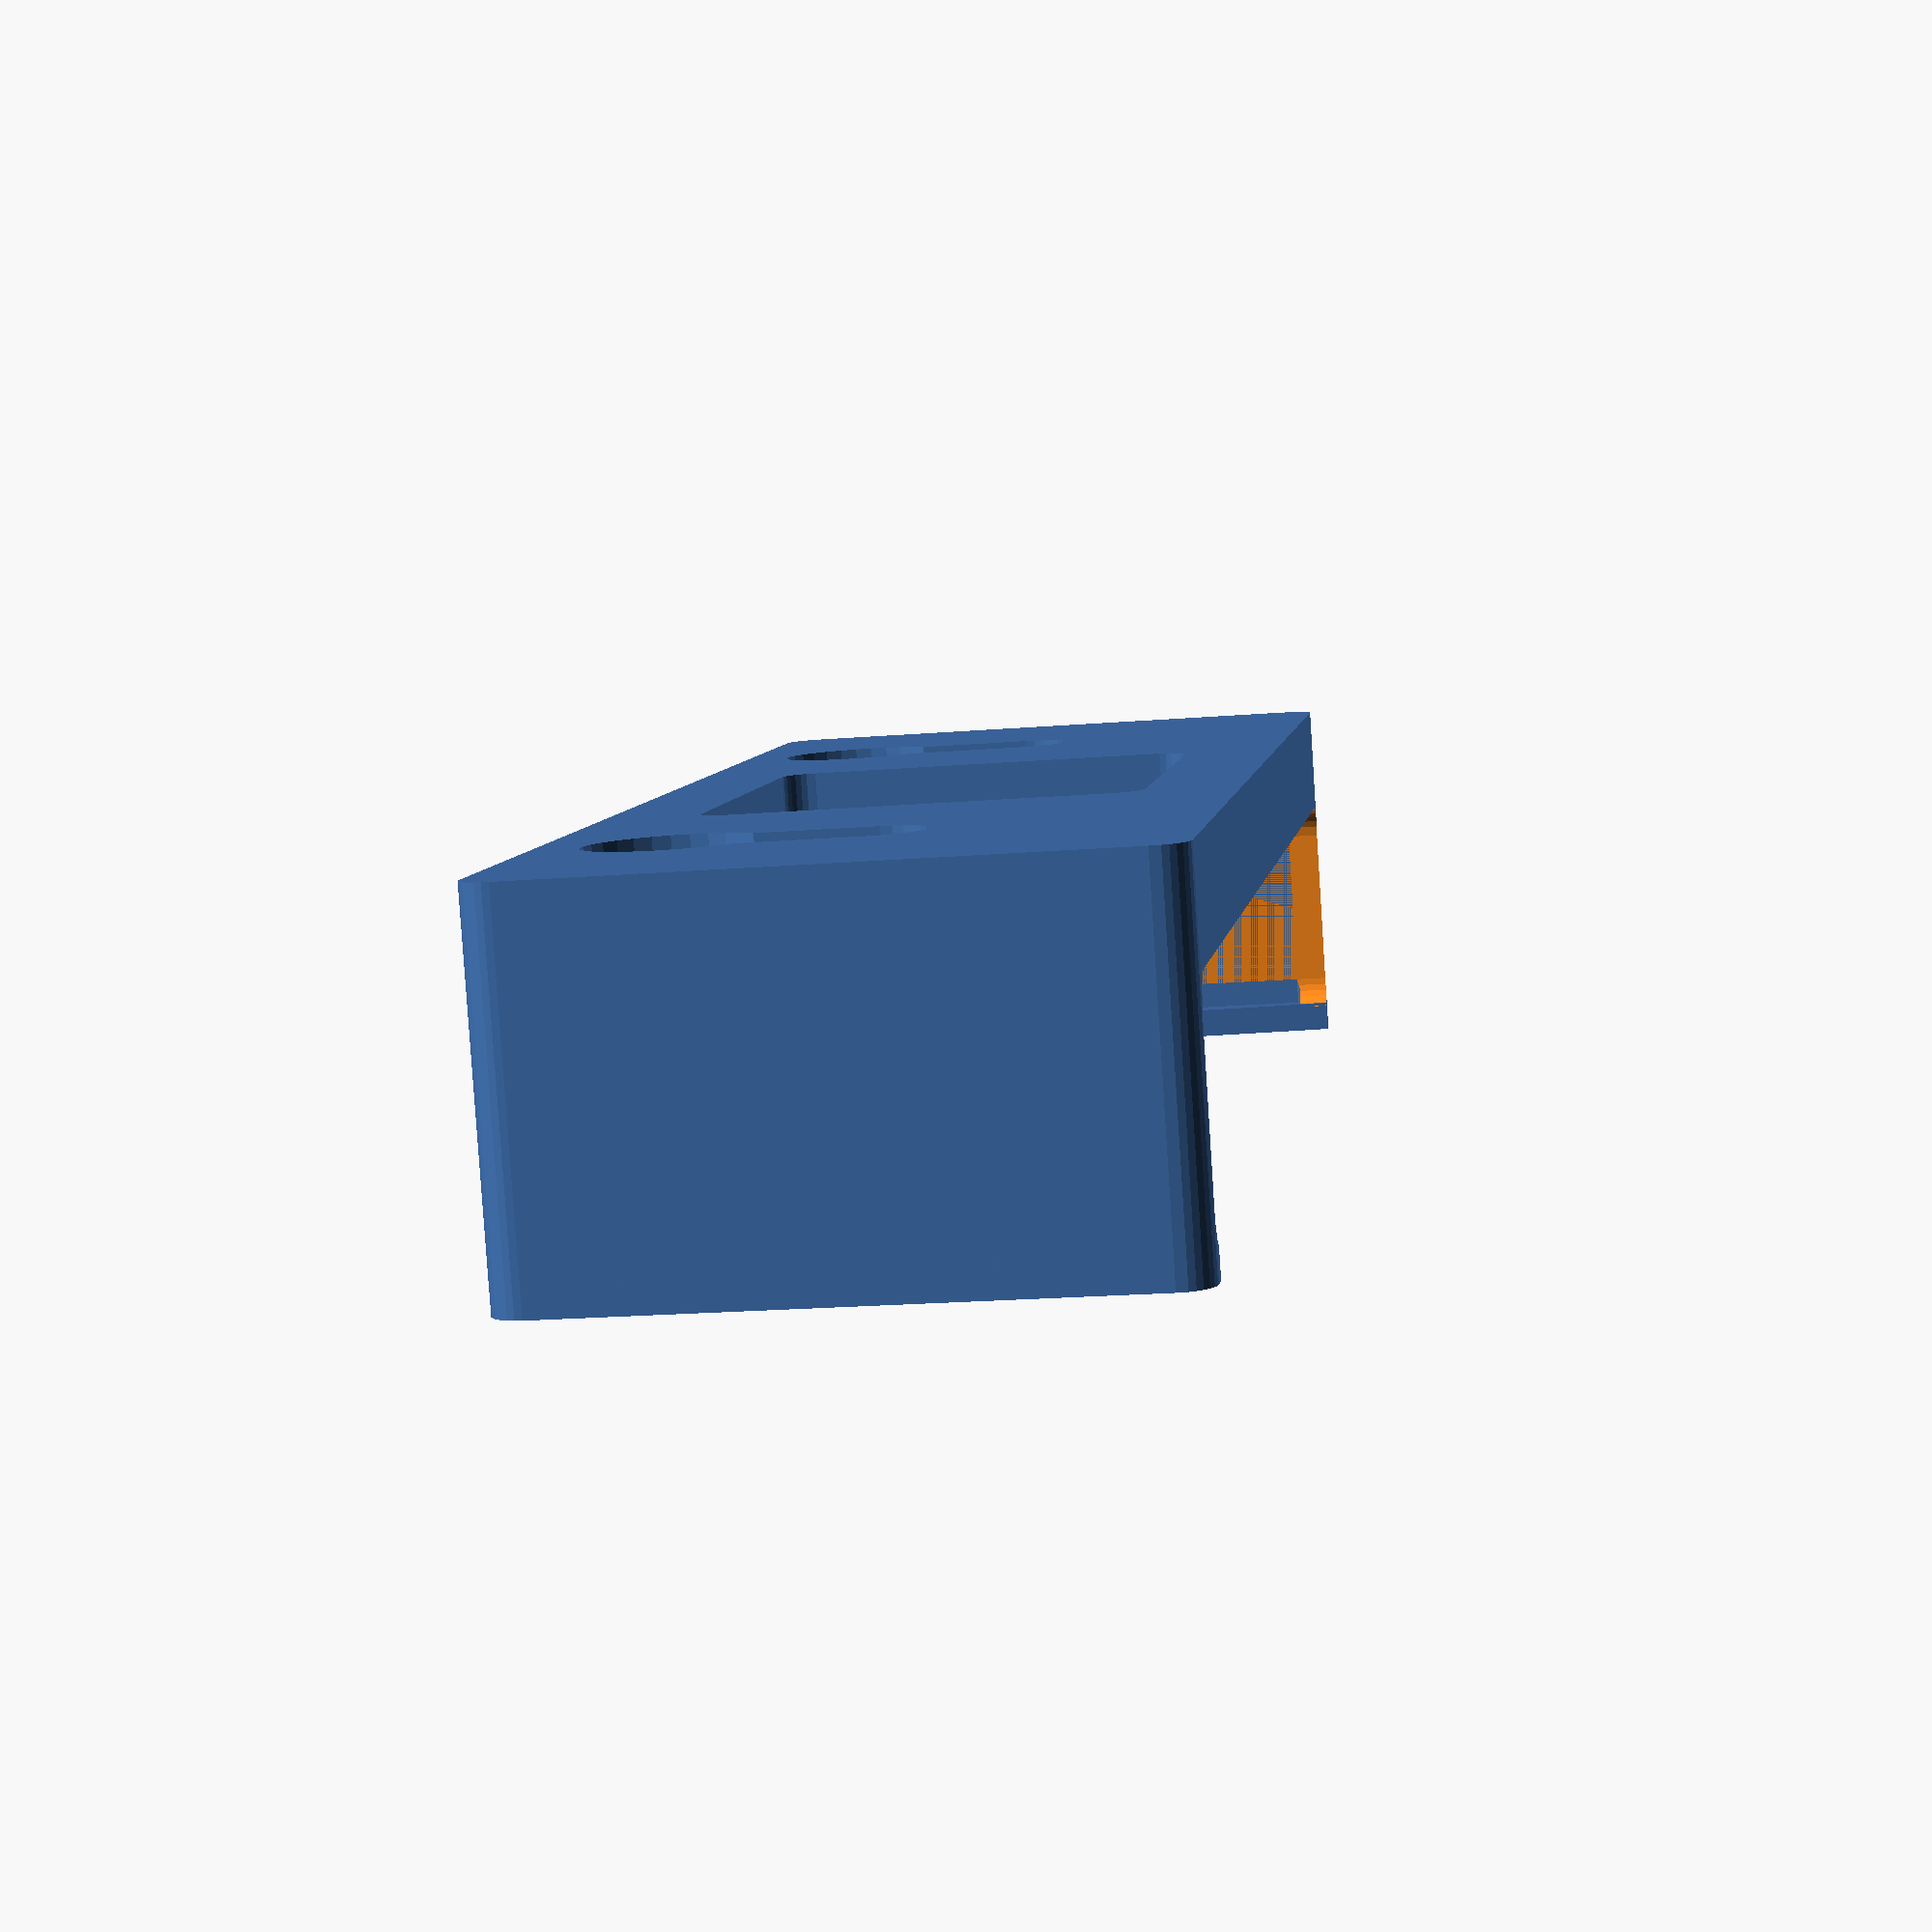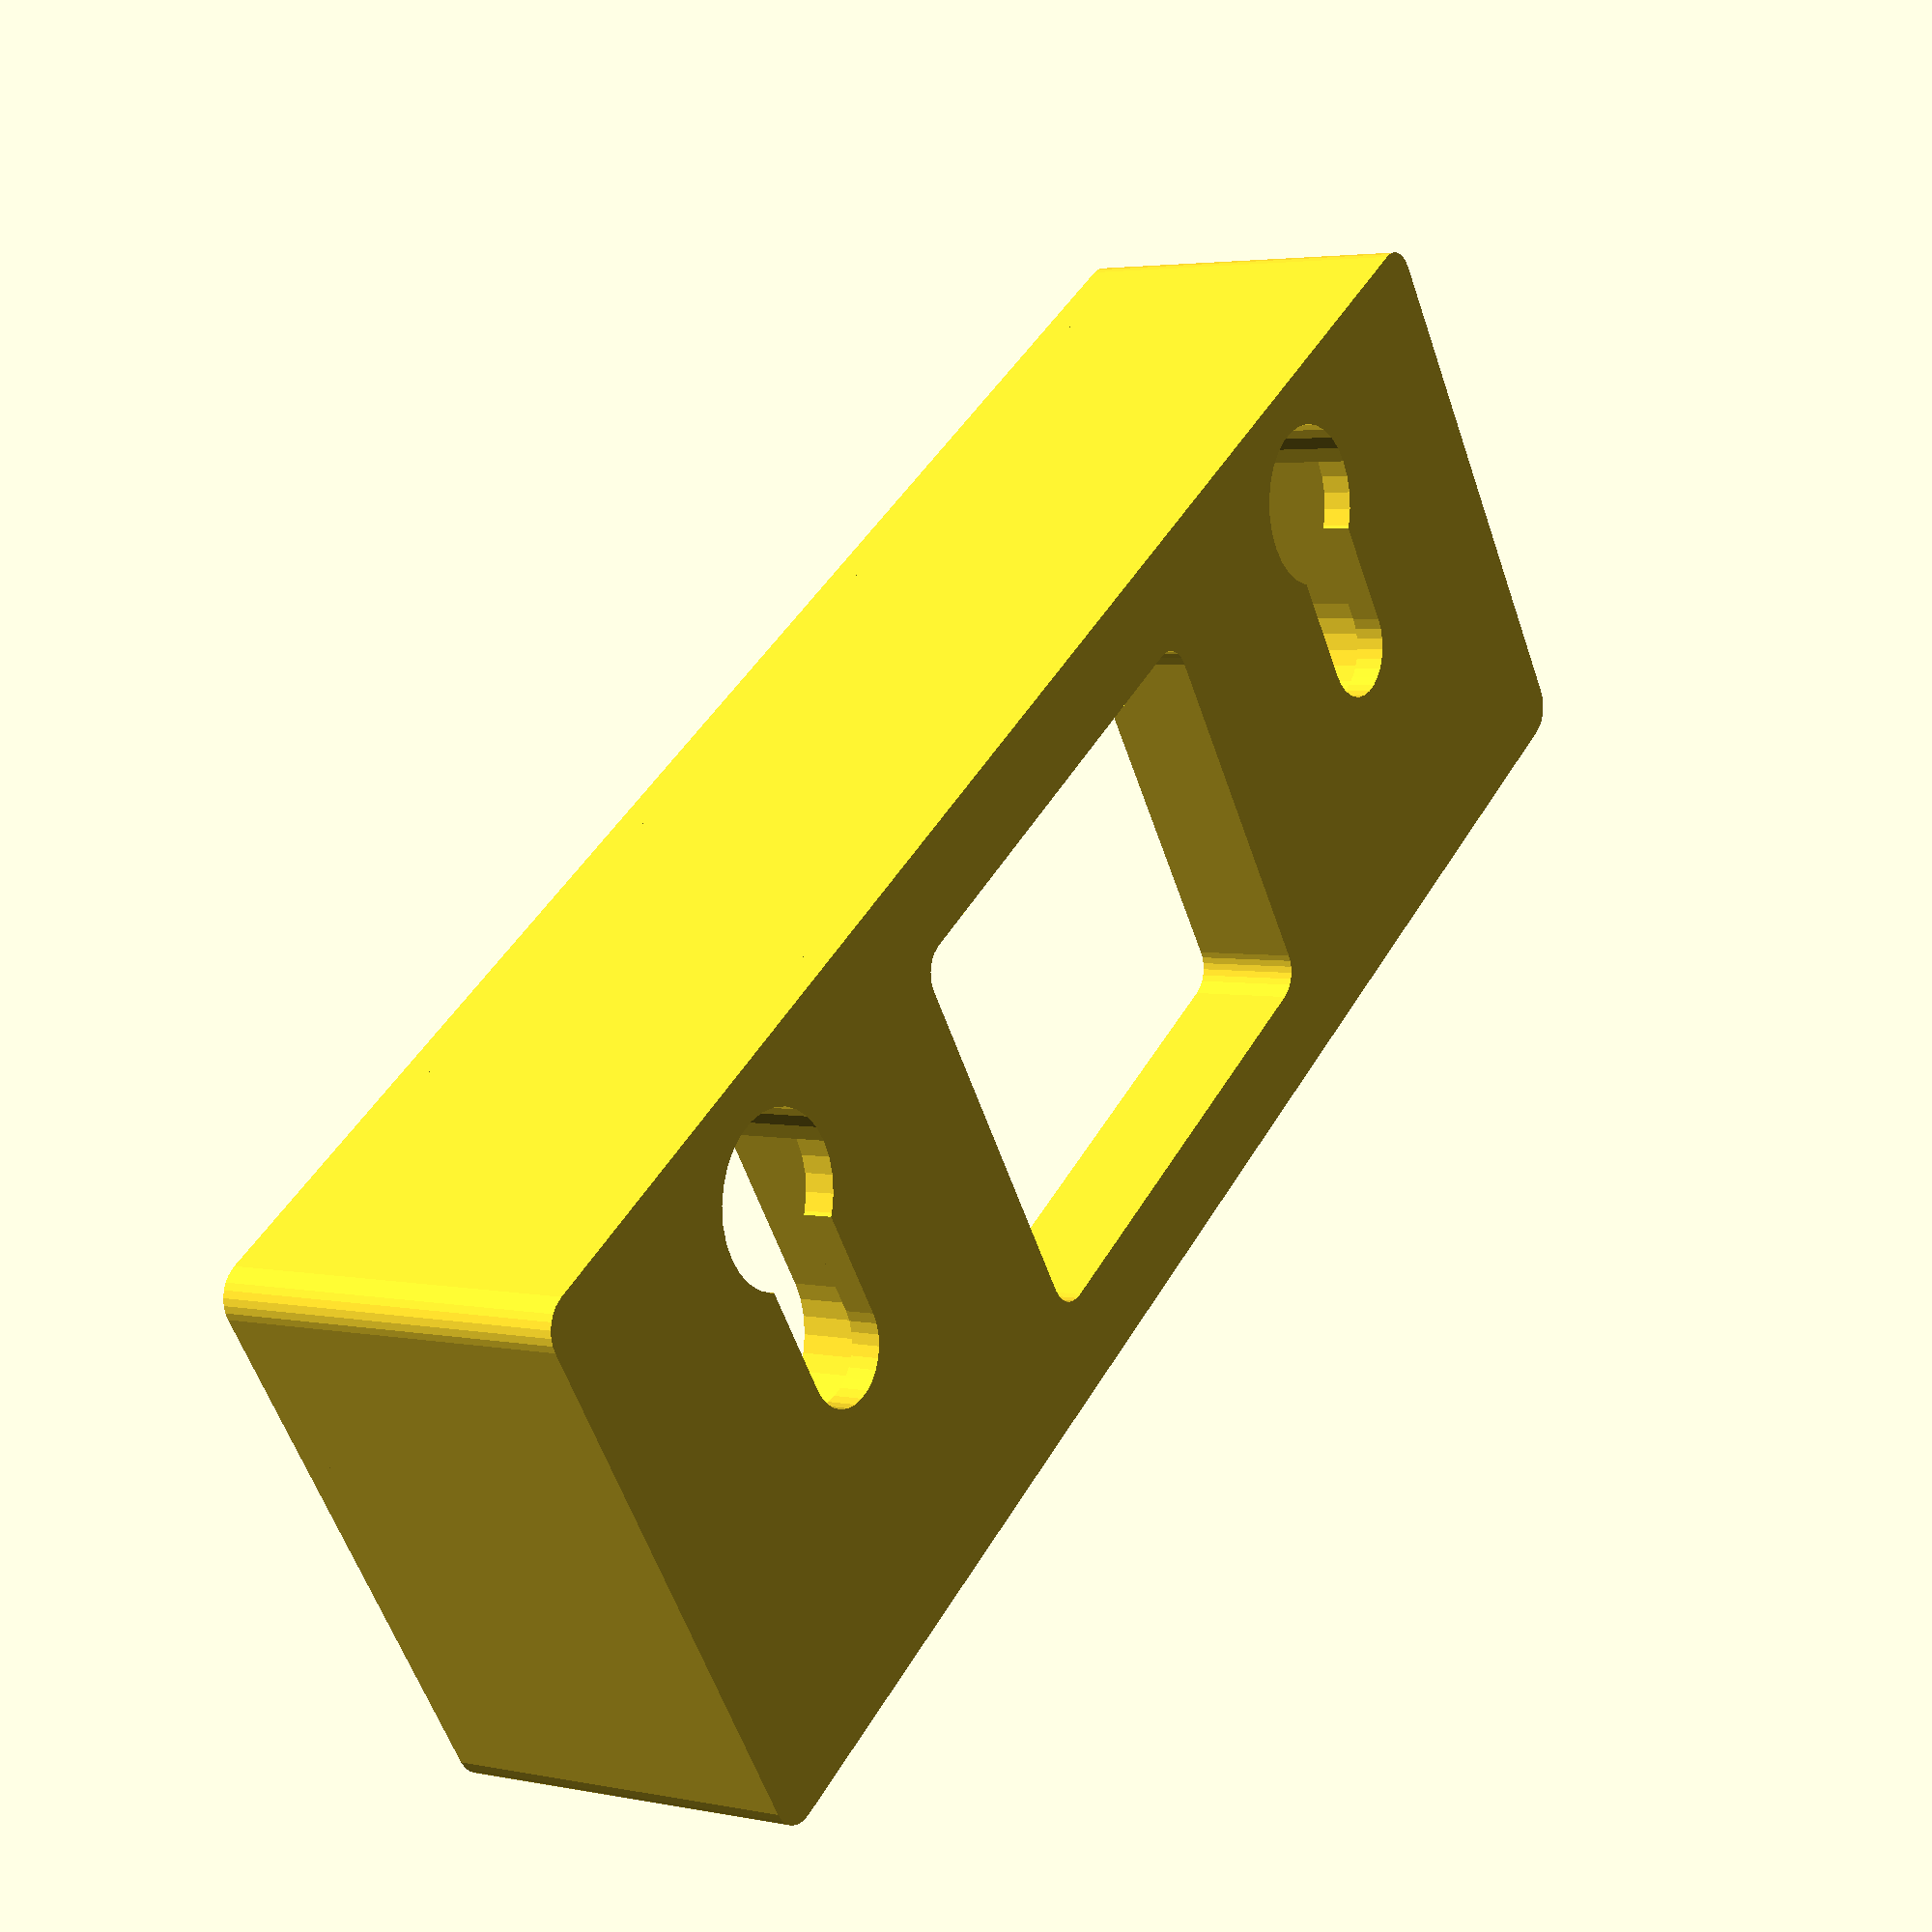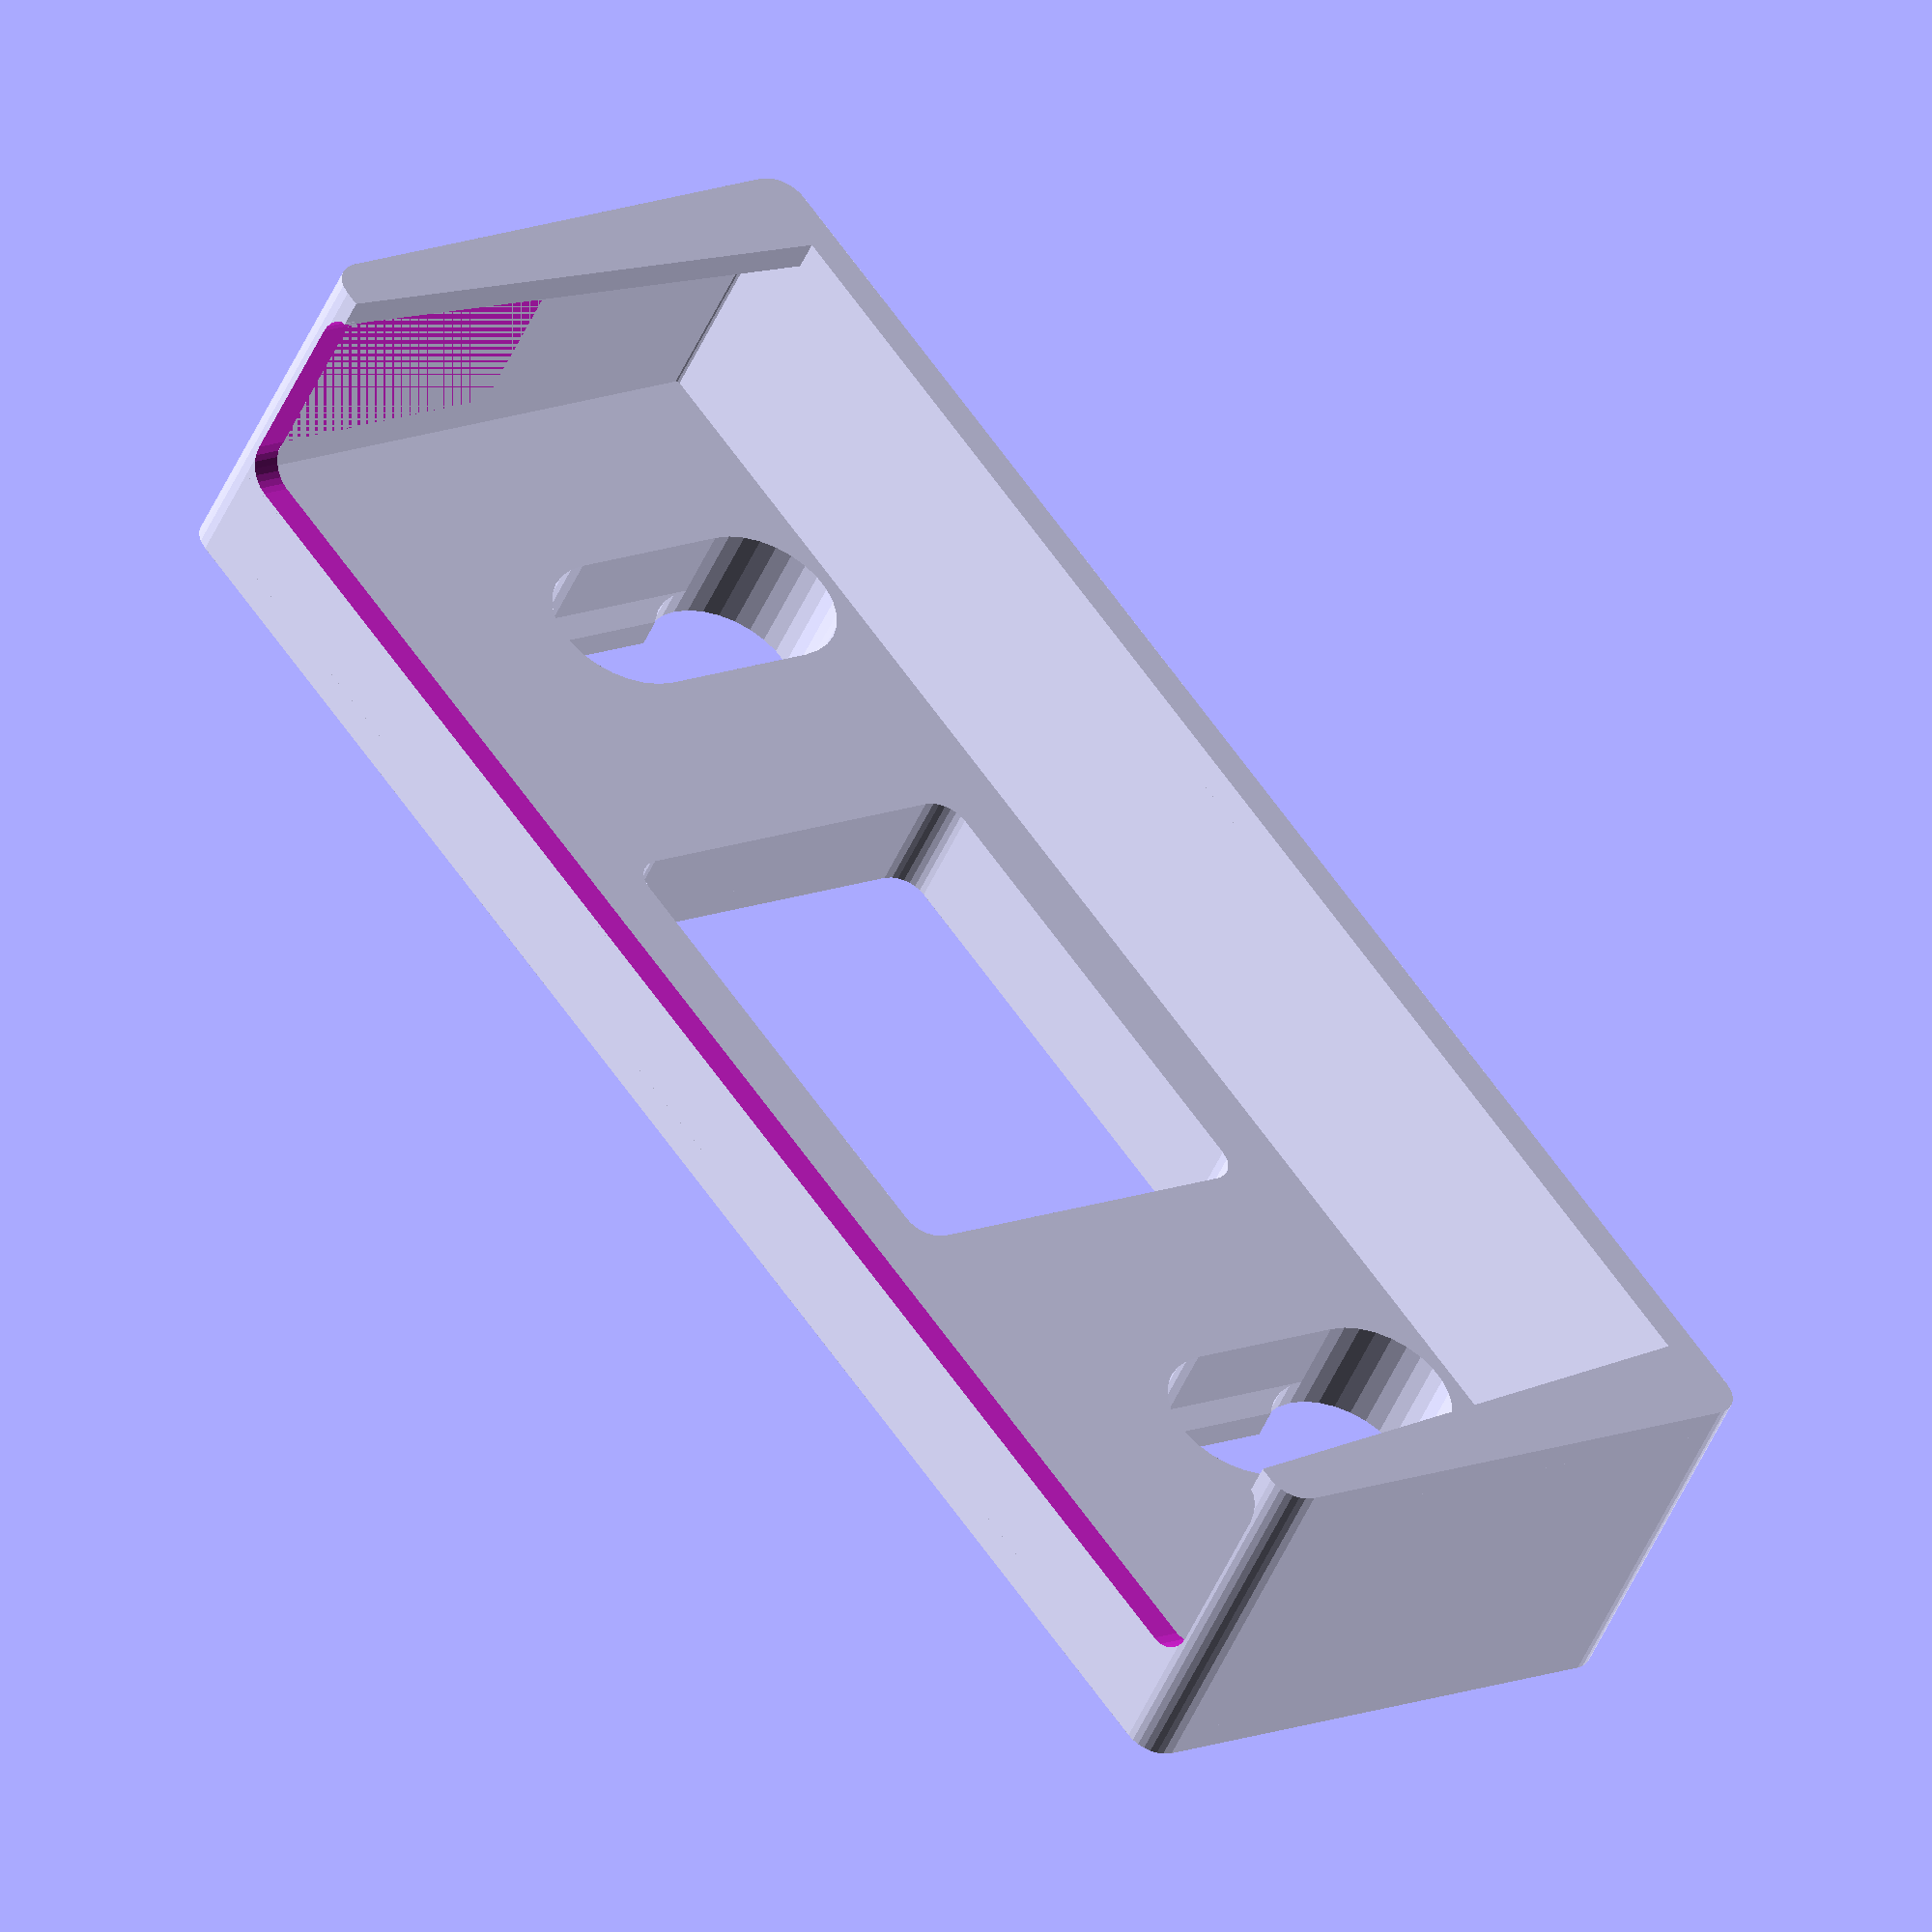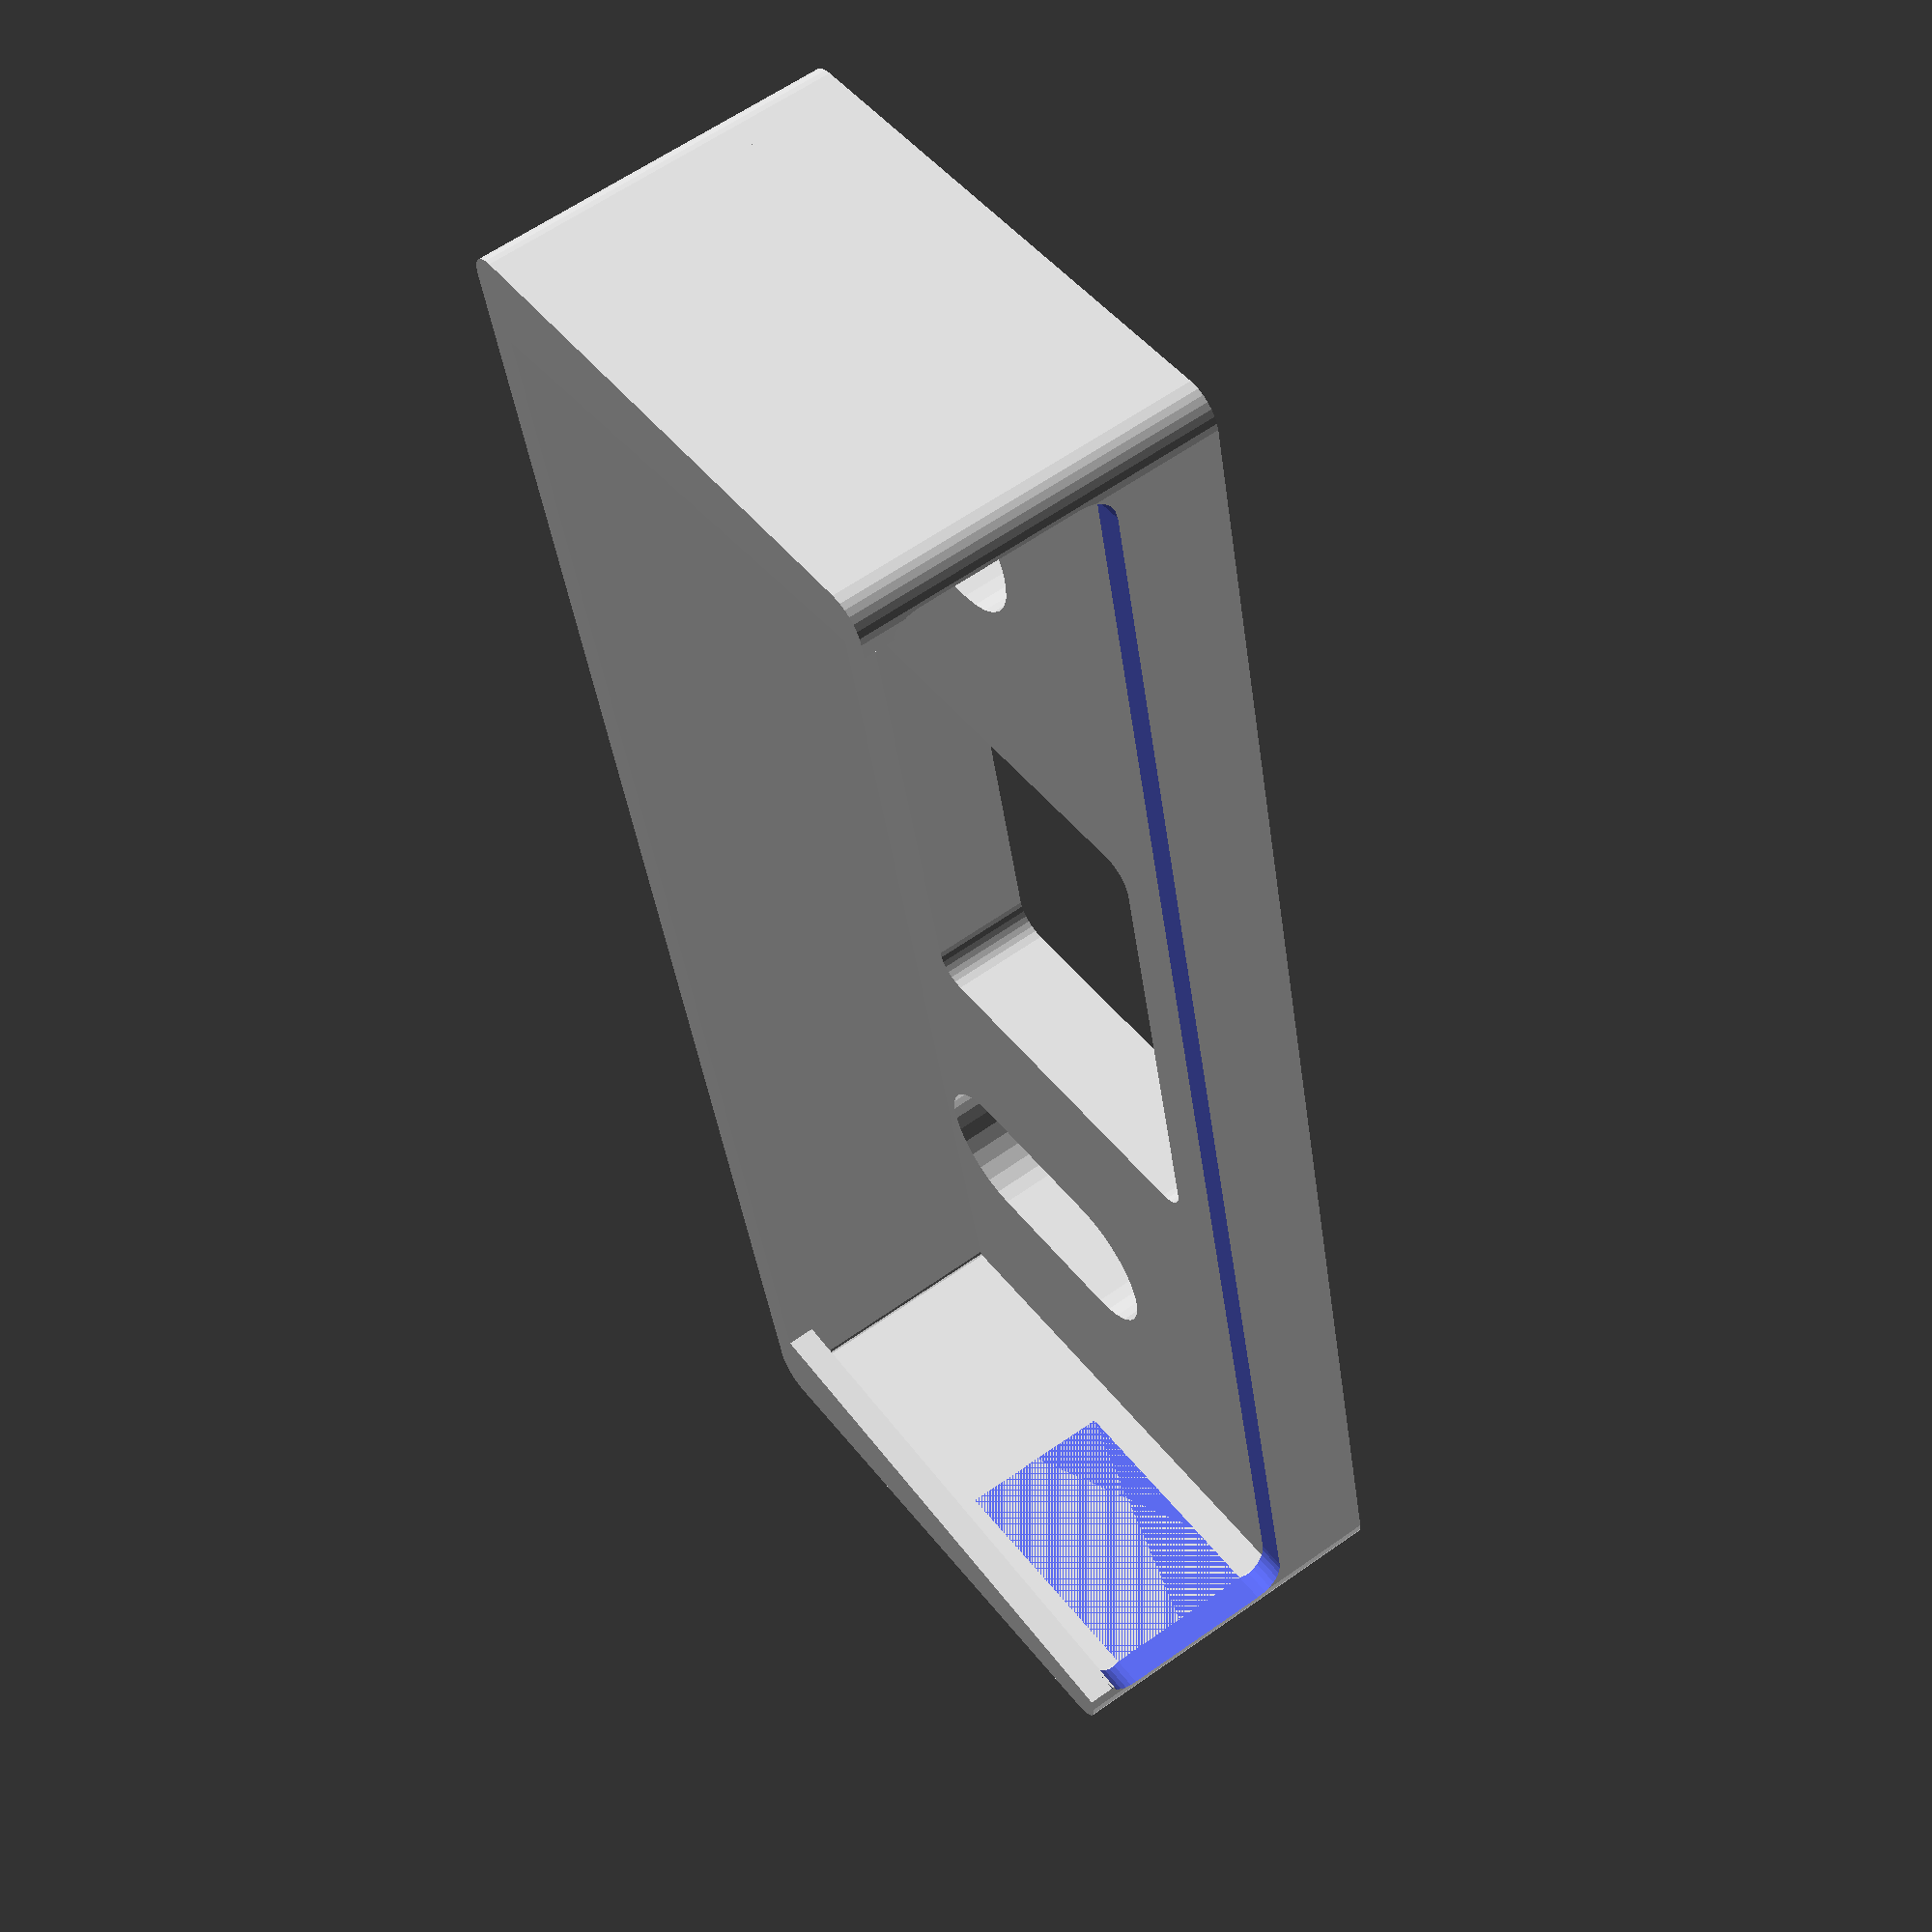
<openscad>
// Bracket to hold FasTrak Flex transponder to windshield with suction cup.
// Adrian McCarthy 2023-06-20

etag_l = 111;
etag_w = 36;
etag_h = 15;

etag_logo_l = 35;
etag_logo_h = 28;
    
module etag_bracket2(th=2, nozzle_d=0.4) {
    suction_od = 30;
    suction_id = 6.5;
    suction_key = 10.5;
    suction_dx = max(suction_od, etag_l/1.5)/2;
    
    keyhole_h = suction_key/2 + suction_id;

    $fs = nozzle_d/2;

    module keyhole() {
        hull() {
            circle(d=suction_id + nozzle_d);
            translate([0, -keyhole_h])
                circle(d=suction_id + nozzle_d);
        }
        translate([0, -keyhole_h])
            circle(d=suction_key + nozzle_d);
    }
    
    module slot() {
        hull() {
            circle(d=suction_key + nozzle_d);
            translate([0, -keyhole_h])
                circle(d=suction_key + nozzle_d);
        }
    }
    
    module logo_window() {
        offset(th) offset(-th)
            square([etag_logo_l, etag_logo_h], center=true);
    }

    linear_extrude(2, convexity=10) {
        difference() {
            offset(r=th+nozzle_d/2)
                square([etag_l, etag_w], center=true);
            translate([-suction_dx, 0]) keyhole();
            translate([ suction_dx, 0]) keyhole();
            logo_window();
        }
    }
    translate([0, 0, 2]) {
        linear_extrude(5, convexity=10) {
            difference() {
                offset(r=th+nozzle_d/2)
                    square([etag_l, etag_w], center=true);
                translate([-suction_dx, 0]) slot();
                translate([ suction_dx, 0]) slot();
                logo_window();
            }
        }
        translate([0, 0, 5]) {
            difference() {
                linear_extrude(etag_h+nozzle_d, convexity=10) {
                    difference() {
                        offset(r=th+nozzle_d/2)
                            square([etag_l, etag_w], center=true);
                        offset(r=nozzle_d/2)
                            square([etag_l, etag_w], center=true);
                    }
                }
                translate([0, etag_w/2, etag_h/2+nozzle_d]) {
                    rotate([90, 0, 0]) {
                        linear_extrude(etag_w, convexity=4, center=true) {
                            offset(r=th+nozzle_d/2)
                                offset(r=-th)
                                    square([etag_l, etag_h], center=true);
                        }
                    }
                }
            }
            translate([0, 0, etag_h+nozzle_d/2]) {
                linear_extrude(th, convexity=10) {
                    difference() {
                        offset(r=th+nozzle_d/2)
                            square([etag_l, etag_w], center=true);
                        polygon([
                            [-(etag_l-1*th)/2, etag_w/2+th+nozzle_d],
                            [-(etag_l-4*th)/2, -etag_w/2],
                            [ (etag_l-4*th)/2, -etag_w/2],
                            [ (etag_l-1*th)/2, etag_w/2+th+nozzle_d]
                        ]);
                    }
                }
            }
        }
    }
}

// This version is too flimsy.
module foldup_etag_bracket(th=2, layer_h=0.2, nozzle_d=0.4) {
    suction_od = 30;
    suction_id = 6.5;
    suction_key = 10.5;

    keyhole_h1 = 3/2*suction_id + 1/2*suction_key;
    keyhole_h2 = keyhole_h1 - (suction_id + suction_key)/2;
    hanger_d = 4*th + keyhole_h1;
    bracket_w = etag_l/2;

    box_h = th + etag_w + 2*th + etag_h + 2*th + etag_w + 2*th + etag_h;
    tab_w = hanger_d/2;
    tab_h = th;
    tab_l = 2*th;
    slot_w = tab_w + nozzle_d;
    slot_h = tab_h + nozzle_d;
    slot_dx = bracket_w/4;

    $fs = nozzle_d/2;
    
    module profile() {

        module cutout() {
            ellipse_major = etag_w-3*th;
            ellipse_minor = min(ellipse_major, bracket_w-2*th);
            translate([0, -etag_w/2])
                scale([1, ellipse_major/ellipse_minor])
                    circle(d=ellipse_minor);
        }
        
        module tab() {
            depth = tab_h + nozzle_d;
            stem = 4*nozzle_d;
            overhang = 3*nozzle_d;
            clip_profile = [
                [0, 0],
                [0, -depth],
                [overhang, -depth],
                [-nozzle_d, -depth-overhang],
                [-stem, -depth-overhang],
                [-stem, 0]
            ];
            translate([ tab_w/2, 0]) polygon(clip_profile);
            translate([-tab_w/2, 0]) mirror([1, 0, 0]) polygon(clip_profile);
            translate([0, -depth/2]) hull() {
                square([tab_w/2, depth+overhang], center=true);
                translate([0, -depth/4]) circle(d=tab_w/2);
            }
        }
        
        module slot() {
            translate([0, -slot_h/2])
                square([slot_w, slot_h], center=true);
        }

        difference() {
            union() {
                hull() {
                    translate([0, hanger_d/2]) circle(d=hanger_d);
                    translate([0, -box_h/2])
                        square([bracket_w, box_h], center=true);
                }
                translate([0, -box_h]) {
                    translate([-slot_dx, 0]) tab();
                    translate([ slot_dx, 0]) tab();
                }
            }
            union() {
                translate([0, keyhole_h1]) hull() {
                    circle(d=suction_id+nozzle_d);
                    translate([0, -suction_id]) circle(d=suction_id+nozzle_d);
                }
                translate([0, keyhole_h2]) circle(d=suction_key+nozzle_d);
            }
            translate([-slot_dx, 0]) slot();
            translate([ slot_dx, 0]) slot();
            translate([0, -th]) {
                cutout();
                translate([0, -(etag_w+2*th+etag_h+2*th)]) {
                    cutout();
                }
            }
        }
    }
    
    module groove(w) {
        rotate([90, 0, 90]) {
            linear_extrude(w, center=true) {
                polygon([
                    [layer_h/2, layer_h],
                    [layer_h/2 + th, layer_h+th],
                    [-(layer_h/2 + th), layer_h+th],
                    [-(layer_h/2), layer_h]
                ]);
            }
        }
    }

    module brace() {
        translate([-th, 0]) square([2*th, hanger_d]);
    }
    
    module label() {
        label = "FASTRAK FLEX";
        typeface = "Liberation Sans:style=Bold";
        label_w = 10.2; // At size=1, the text is approximately 10 mm wide.
        type_size = (bracket_w-th)/label_w;
            text(label, font=typeface, size=type_size,
                 halign="center", valign="center");
    }
    
    difference() {
        linear_extrude(th, convexity=8) profile();
        translate([0, -(th+etag_w+th), 0]) {
            groove(bracket_w+0.1);
            translate([0, -(th+etag_h+th), 0]) {
                groove(bracket_w+0.1);
                translate([0, -(th+etag_w+th), 0]) {
                    groove(bracket_w+0.1);
                }
            }
        }
    }
    
    difference() {
        linear_extrude(3*th, convexity=4) {
            intersection() {
                translate([-bracket_w/2, 0]) square([bracket_w, hanger_d]);
                profile();
            }
        }
        translate([0, 0, th]) {
            linear_extrude(3*th) {
                hull() {
                    translate([0, keyhole_h1]) circle(d=suction_key+nozzle_d);
                    translate([0, keyhole_h2]) circle(d=suction_key+nozzle_d);
                }
            }
        }
    }

    translate([0, -th, th-0.1]) {
        linear_extrude(3*layer_h, convexity=10) {
            translate([0, -(etag_w+2*th+etag_h/2)]) {
                label();
                translate([0, -(etag_h/2+2*th+etag_w+2*th+etag_h/2)]) {
                    label();
                }
            }
        }
    }
}


module etag_bracket_upright(th=2, nozzle_d=0.4) {
    // Depsite overhangs, it might be better for heat dissipation and strength
    // to print upright rather than on its back.
    translate([0, 0, etag_h+2*th+nozzle_d])
        rotate([90, 0, 0])
            etag_bracket2(th=th, nozzle_d=nozzle_d);
}

etag_bracket_upright();

</openscad>
<views>
elev=21.1 azim=332.6 roll=278.2 proj=p view=wireframe
elev=236.8 azim=60.7 roll=341.4 proj=p view=solid
elev=346.5 azim=215.3 roll=47.9 proj=o view=wireframe
elev=135.1 azim=260.7 roll=214.8 proj=p view=wireframe
</views>
